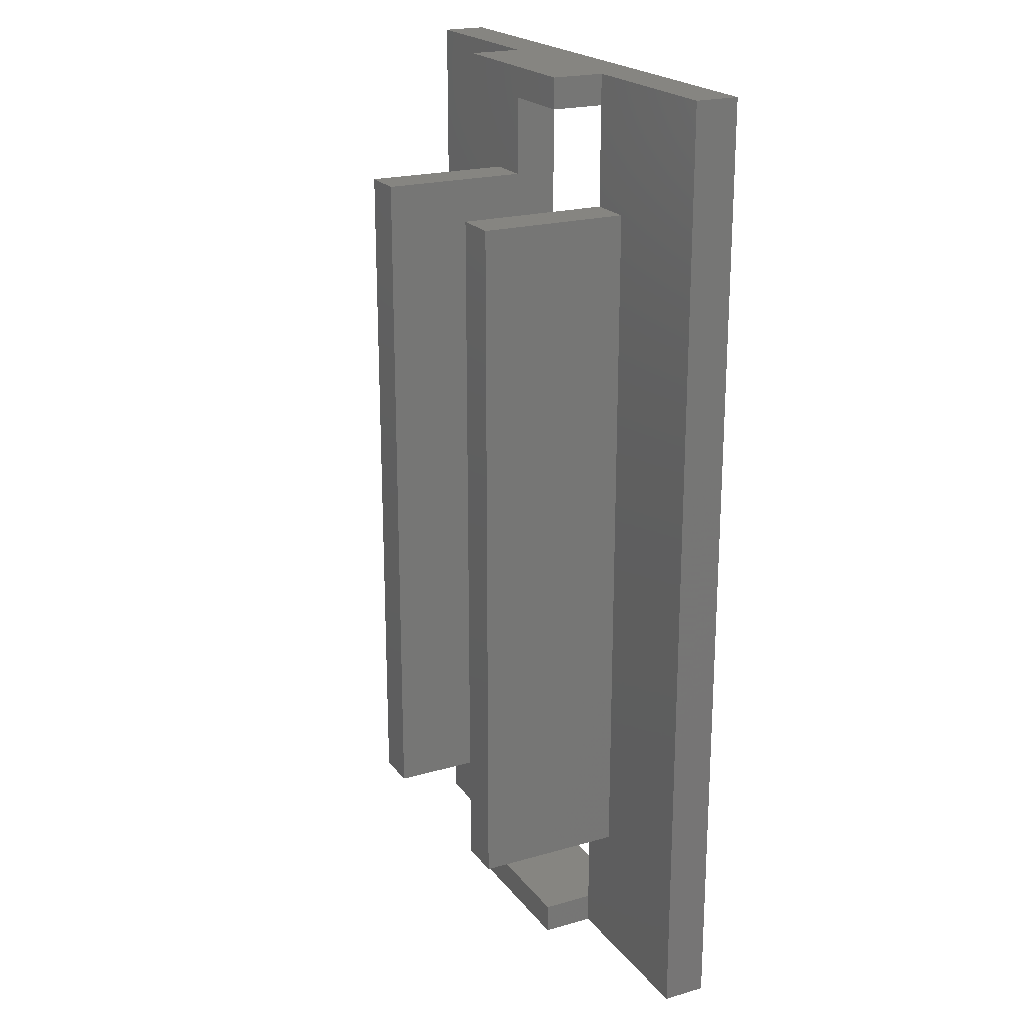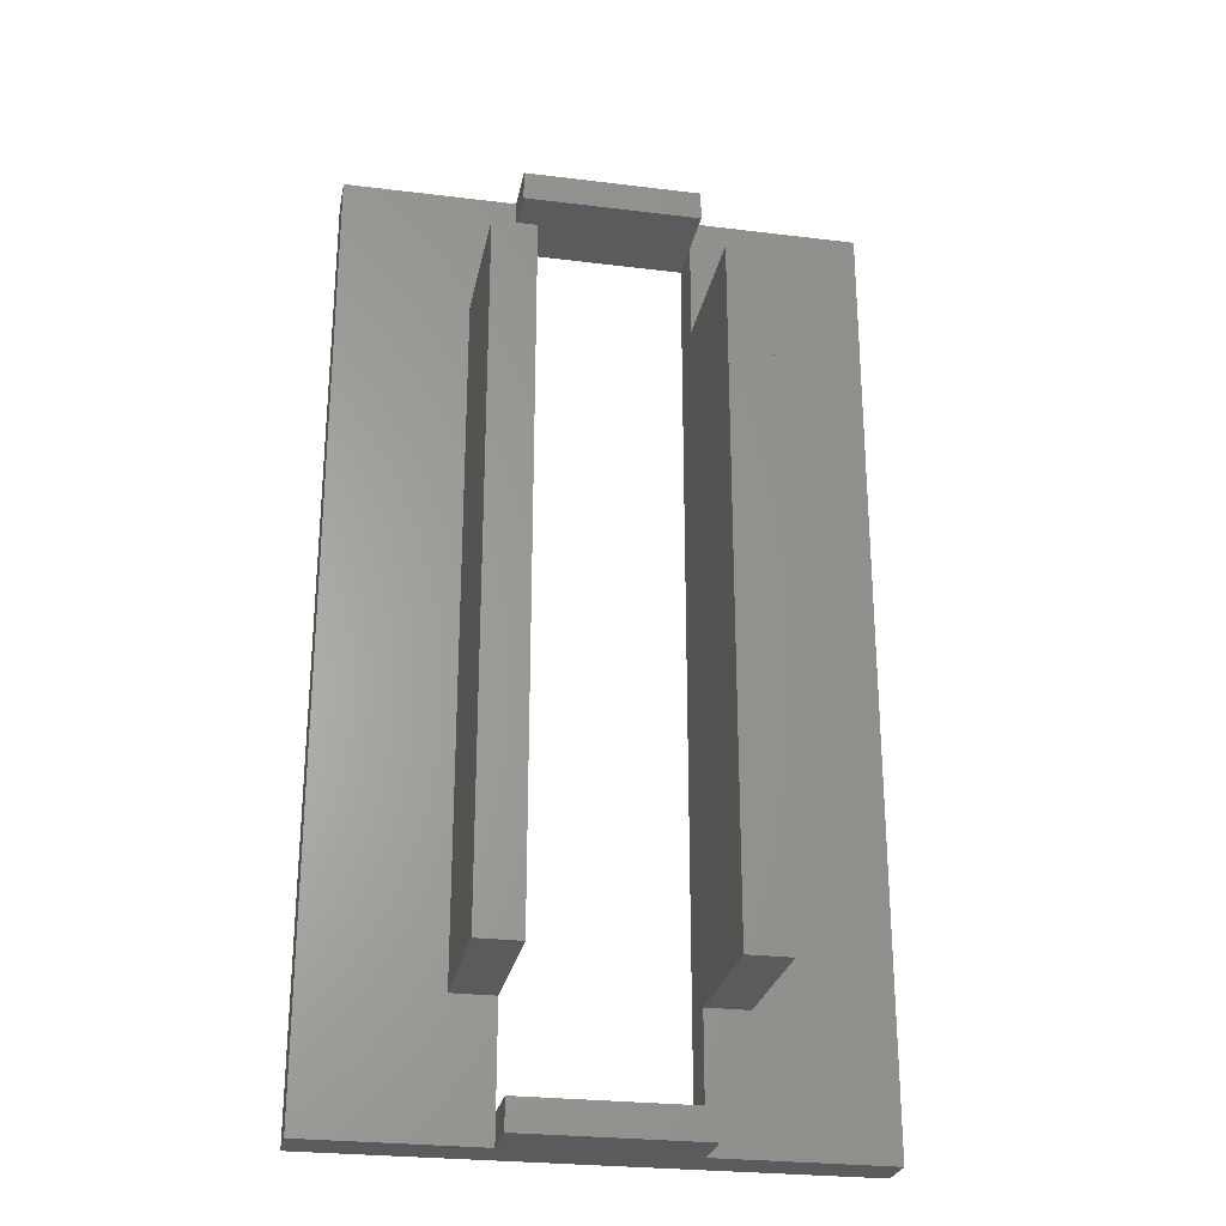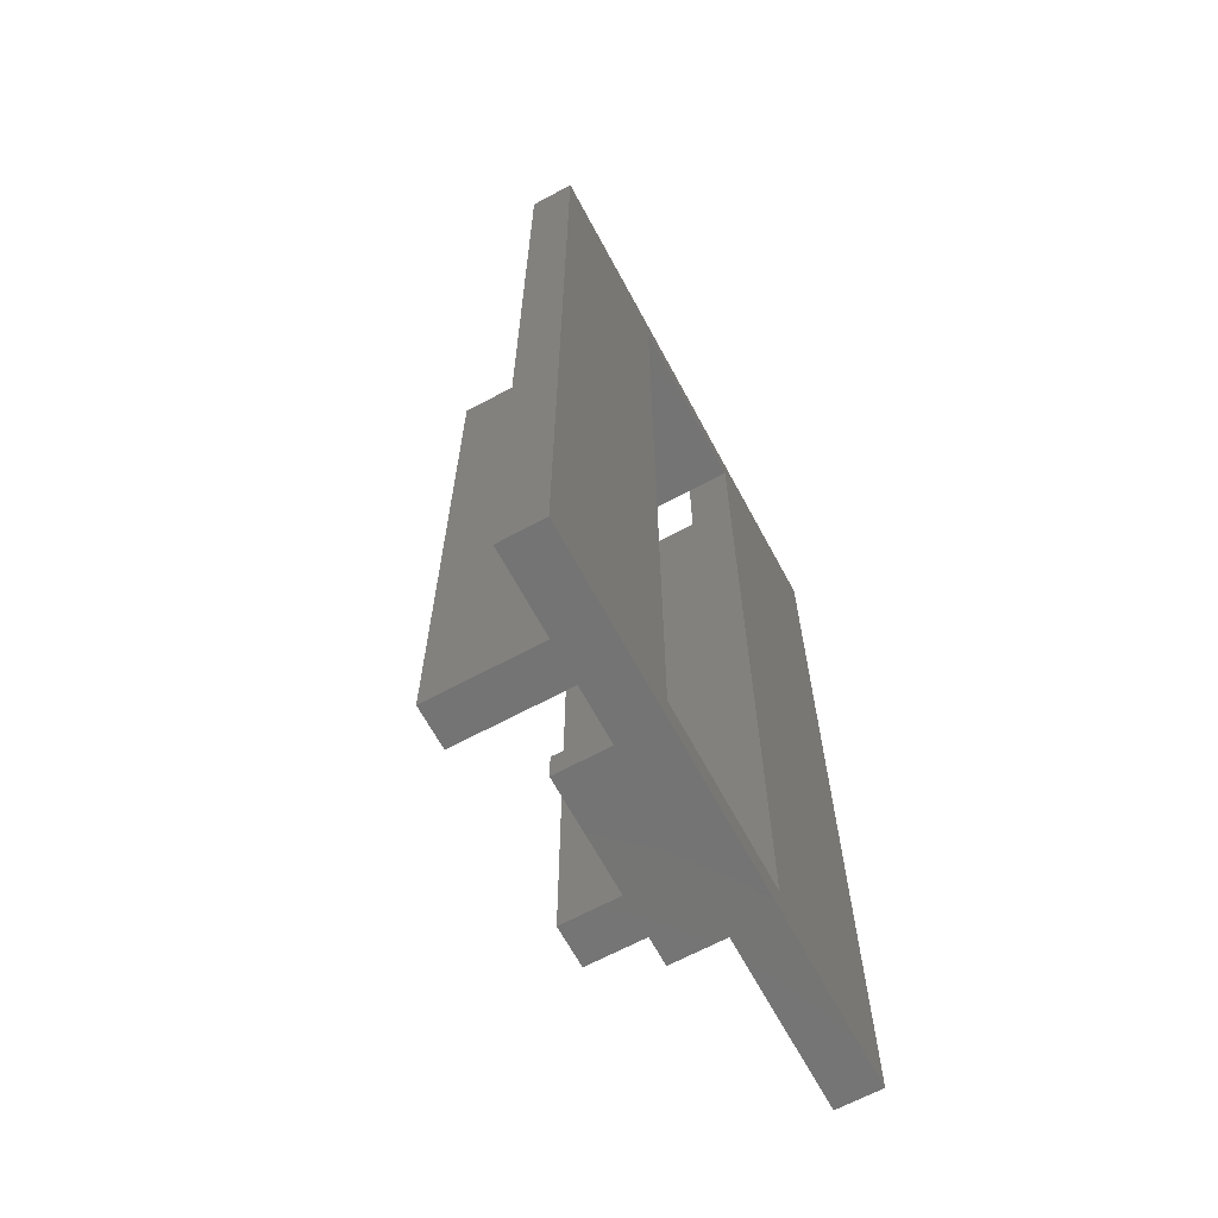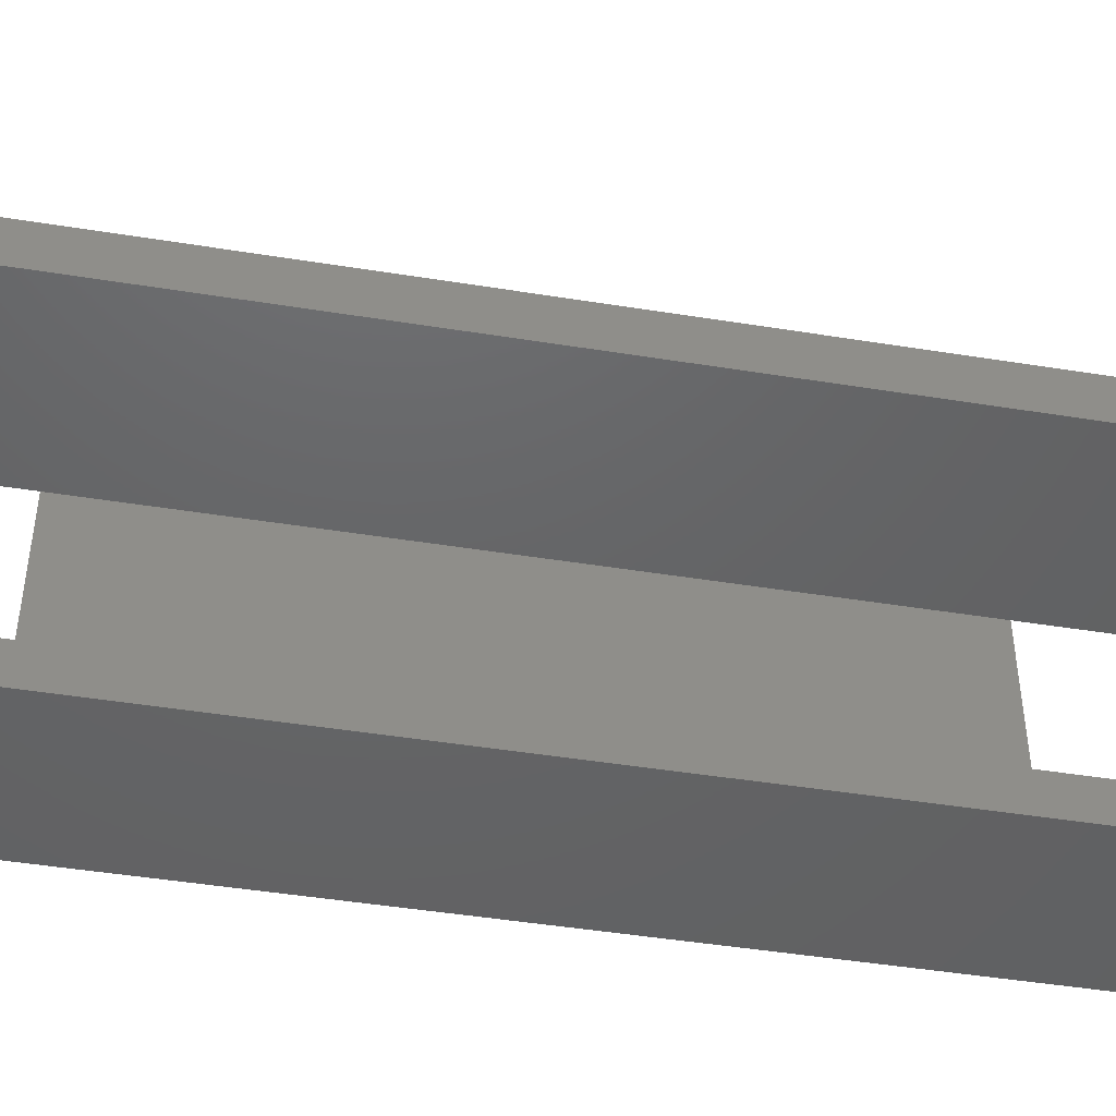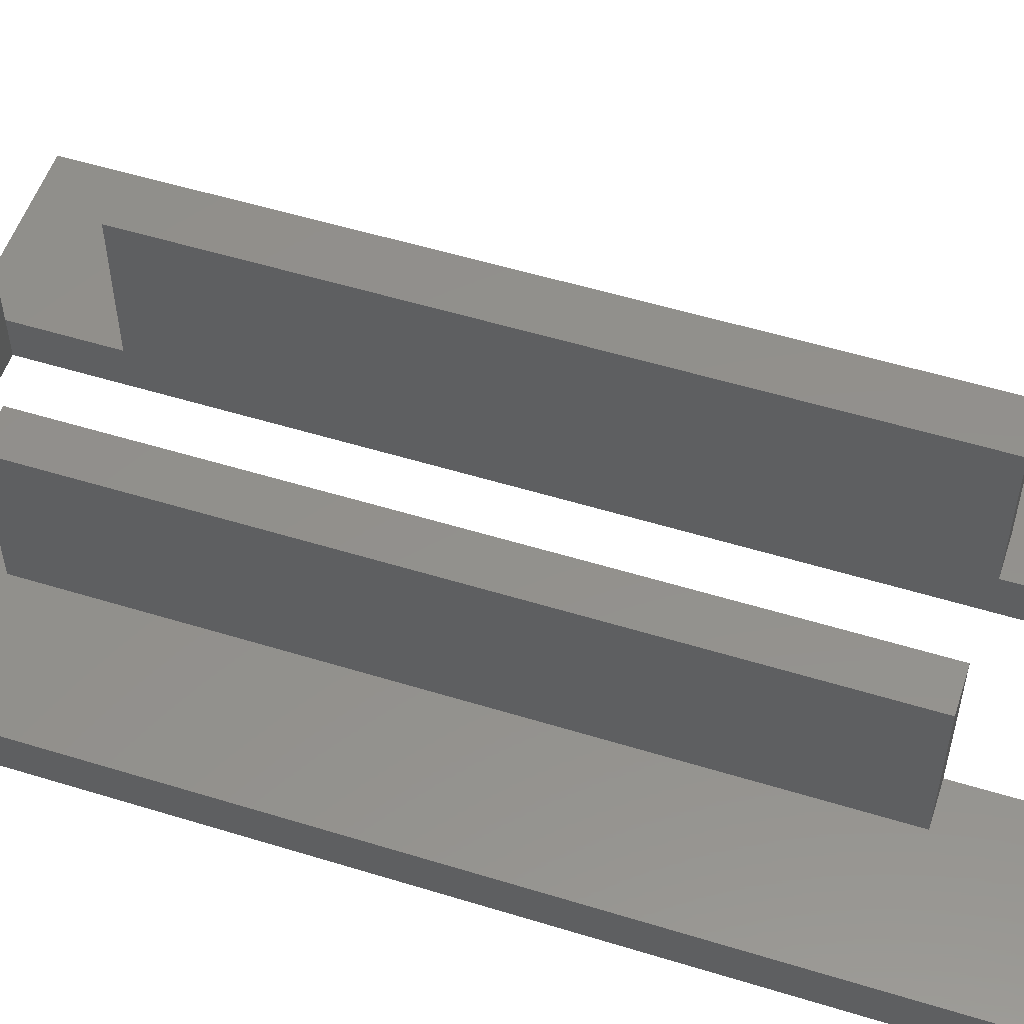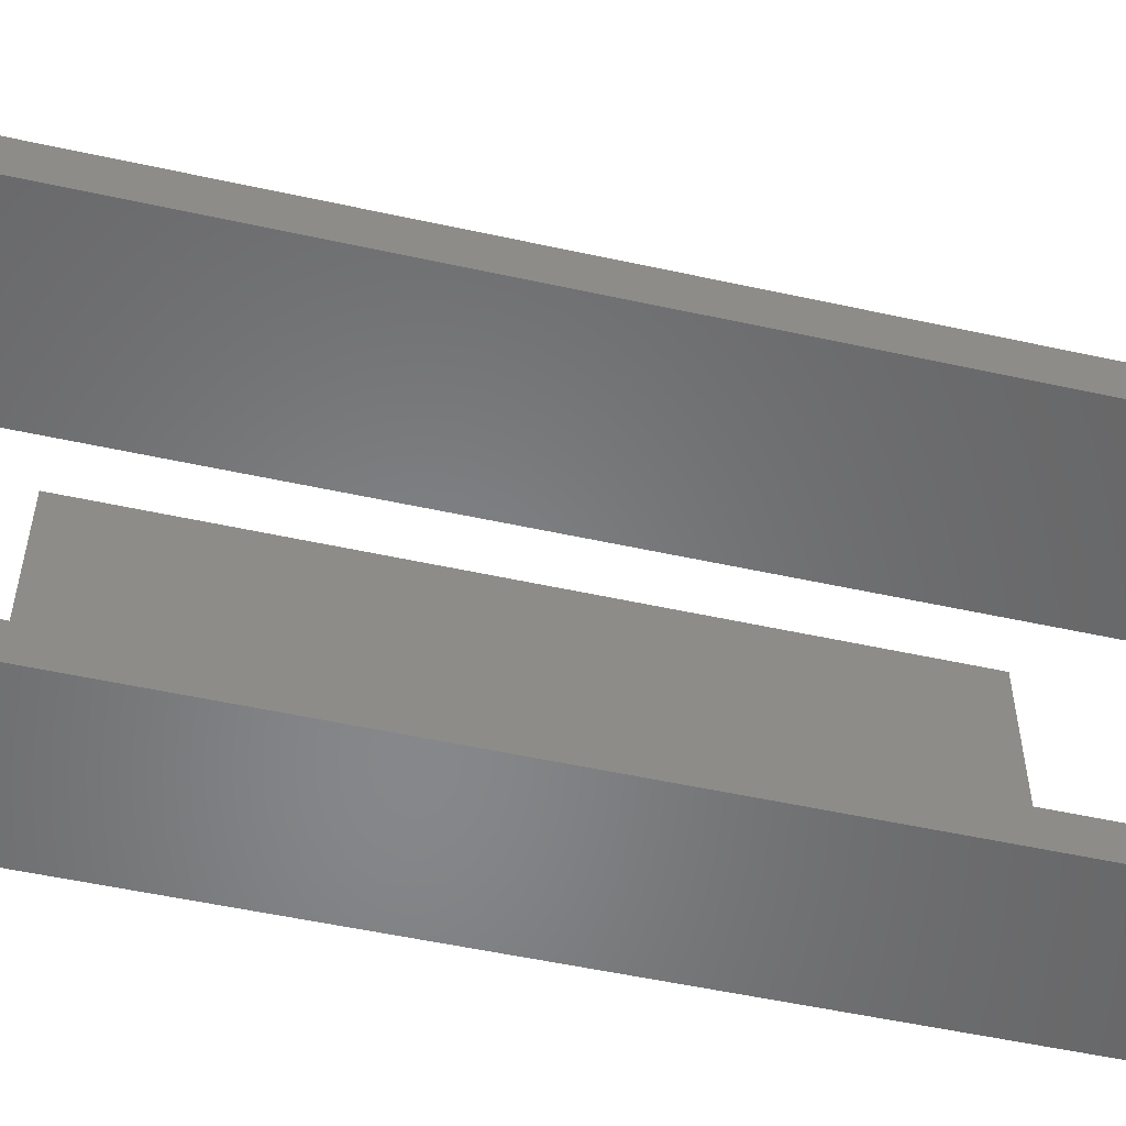
<metadata>
{"format":"stl","ext":"stl","renderer":"f3d","projection":"perspective","resolution":1024,"background":"white","views":[{"elev":21.3,"azim":63.1,"up":"+Y"},{"elev":-26.5,"azim":-10.9,"up":"+Y"},{"elev":-66.4,"azim":118.3,"up":"+Y"},{"elev":-45.8,"azim":79.5,"up":"+Z"},{"elev":54.0,"azim":-71.9,"up":"+Z"},{"elev":-53.9,"azim":76.9,"up":"+Z"}]}
</metadata>
<code>
# stl→obj: 44 verts, 88 faces
v 0 0 5
v 0 80 22
v 0 80 5
v 0 0 22
v 5 0 22
v 5 80 22
v 25.6 80 22
v 30.6 0 22
v 30.6 80 22
v 25.6 0 22
v 30.6 80 5
v 30.6 0 5
v 25.6 80 5
v 5 80 5
v -15 95 5
v 5 91.5 5
v 5 95 5
v 5 -11.51 5
v 5 0 5
v -15 -15 5
v 5 -15 5
v 45.6 95 5
v 45.6 -15 5
v 25.6 91.5 5
v 25.6 95 5
v 25.6 -11.51 5
v 25.6 0 5
v 25.6 -15 5
v 5 91.5 0
v 5 -11.51 0
v 25.6 91.5 0
v 25.6 -11.51 0
v -15 -15 0
v -15 95 0
v 45.6 95 0
v 45.6 -15 0
v 5 95 11
v 25.6 95 11
v 25.6 -15 11
v 5 -15 11
v 5 -11.51 11
v 25.6 -11.51 11
v 5 91.5 11
v 25.6 91.5 11
f 1 2 3
f 2 1 4
f 2 5 6
f 5 2 4
f 7 8 9
f 8 7 10
f 8 11 9
f 11 8 12
f 11 7 9
f 7 11 13
f 14 2 6
f 2 14 3
f 15 16 17
f 16 3 14
f 3 15 1
f 16 15 3
f 1 18 19
f 20 18 1
f 18 20 21
f 20 1 15
f 22 11 23
f 24 22 25
f 22 24 11
f 11 24 13
f 12 23 11
f 26 12 27
f 12 26 23
f 23 26 28
f 1 5 4
f 5 1 19
f 27 8 10
f 8 27 12
f 6 5 14
f 14 29 16
f 19 14 5
f 14 19 29
f 30 19 18
f 19 30 29
f 31 13 24
f 13 27 7
f 31 27 13
f 32 27 31
f 27 32 26
f 7 27 10
f 33 15 34
f 15 33 20
f 23 35 22
f 35 23 36
f 35 25 22
f 25 35 17
f 34 17 35
f 17 34 15
f 25 37 38
f 37 25 17
f 36 32 35
f 36 30 32
f 30 33 29
f 33 30 36
f 31 35 32
f 29 35 31
f 29 34 35
f 34 29 33
f 33 21 20
f 21 33 28
f 36 28 33
f 28 36 23
f 21 39 40
f 39 21 28
f 32 18 26
f 18 32 30
f 29 24 16
f 24 29 31
f 21 41 18
f 41 21 40
f 41 39 42
f 39 41 40
f 39 26 42
f 26 39 28
f 26 41 42
f 41 26 18
f 16 37 17
f 37 16 43
f 37 44 38
f 44 37 43
f 44 25 38
f 25 44 24
f 16 44 43
f 44 16 24

</code>
